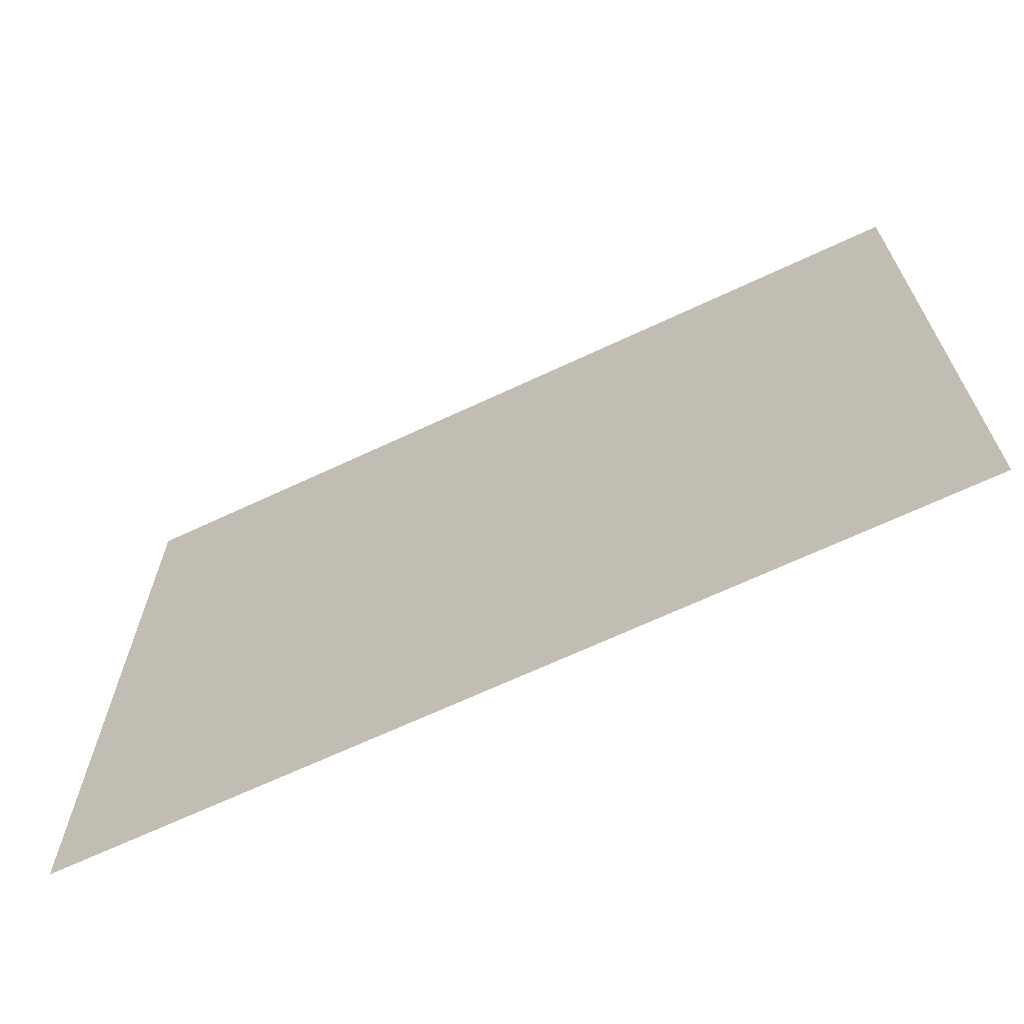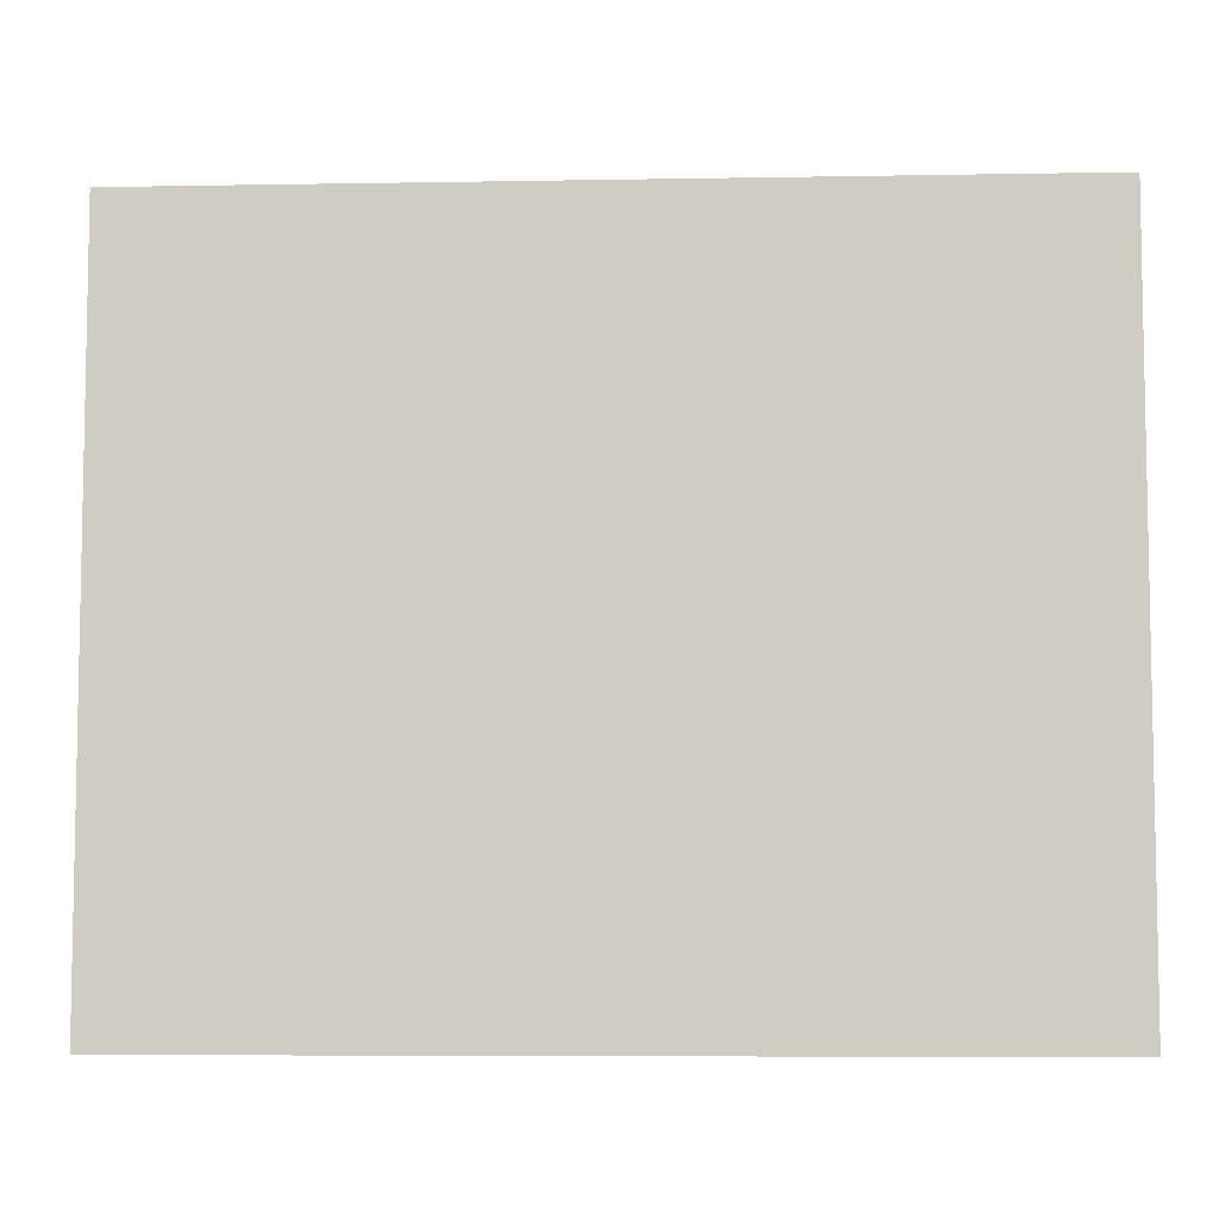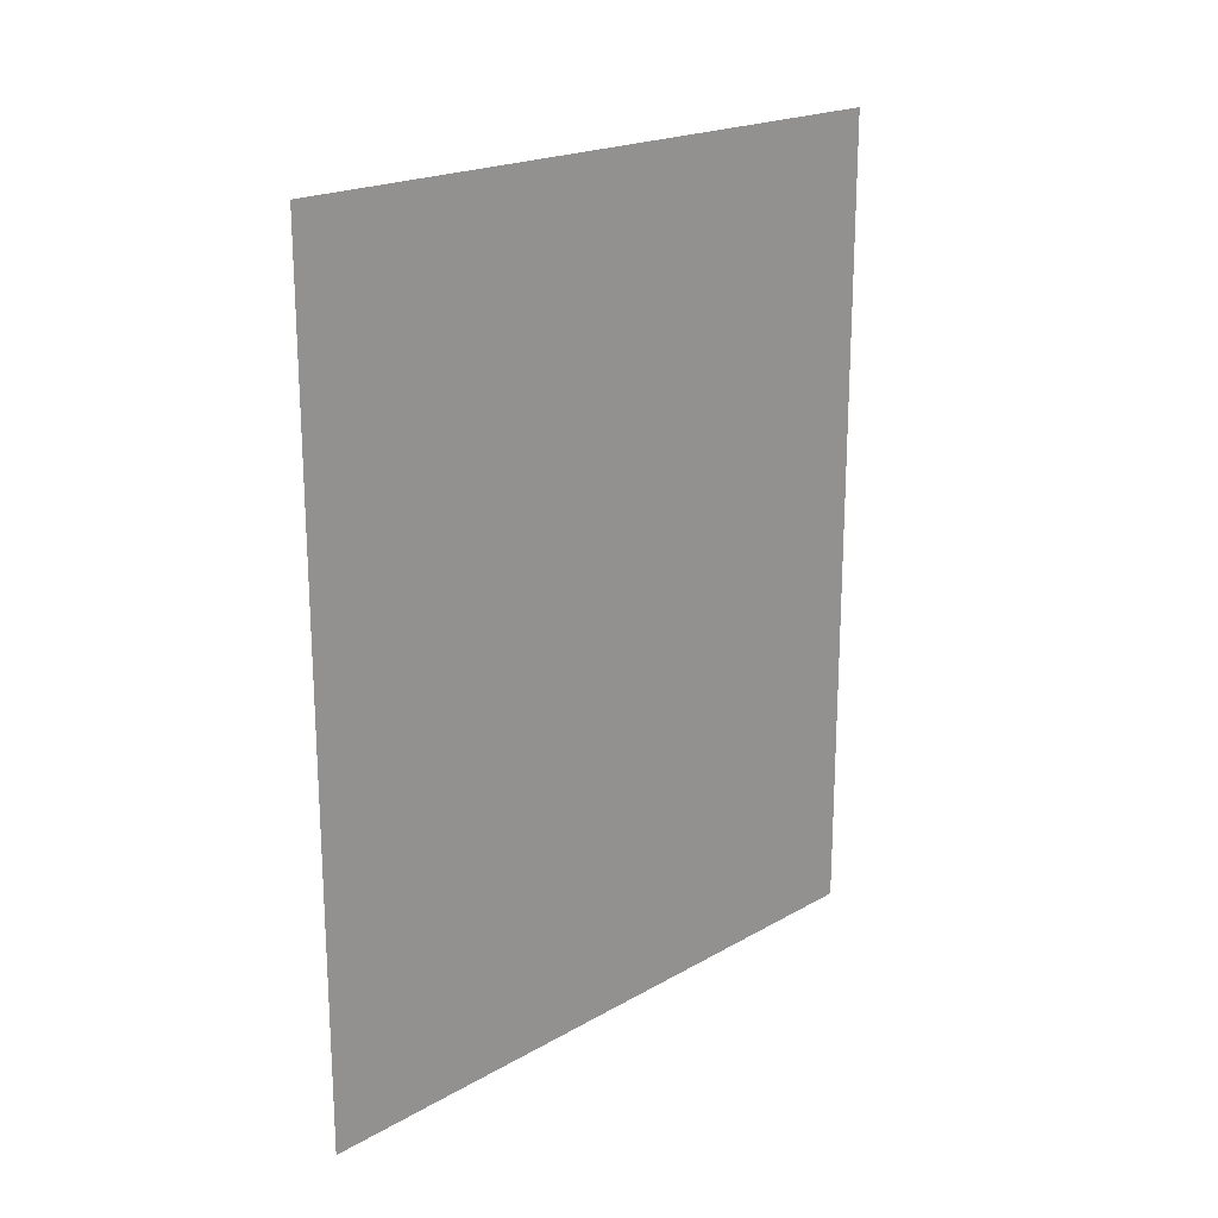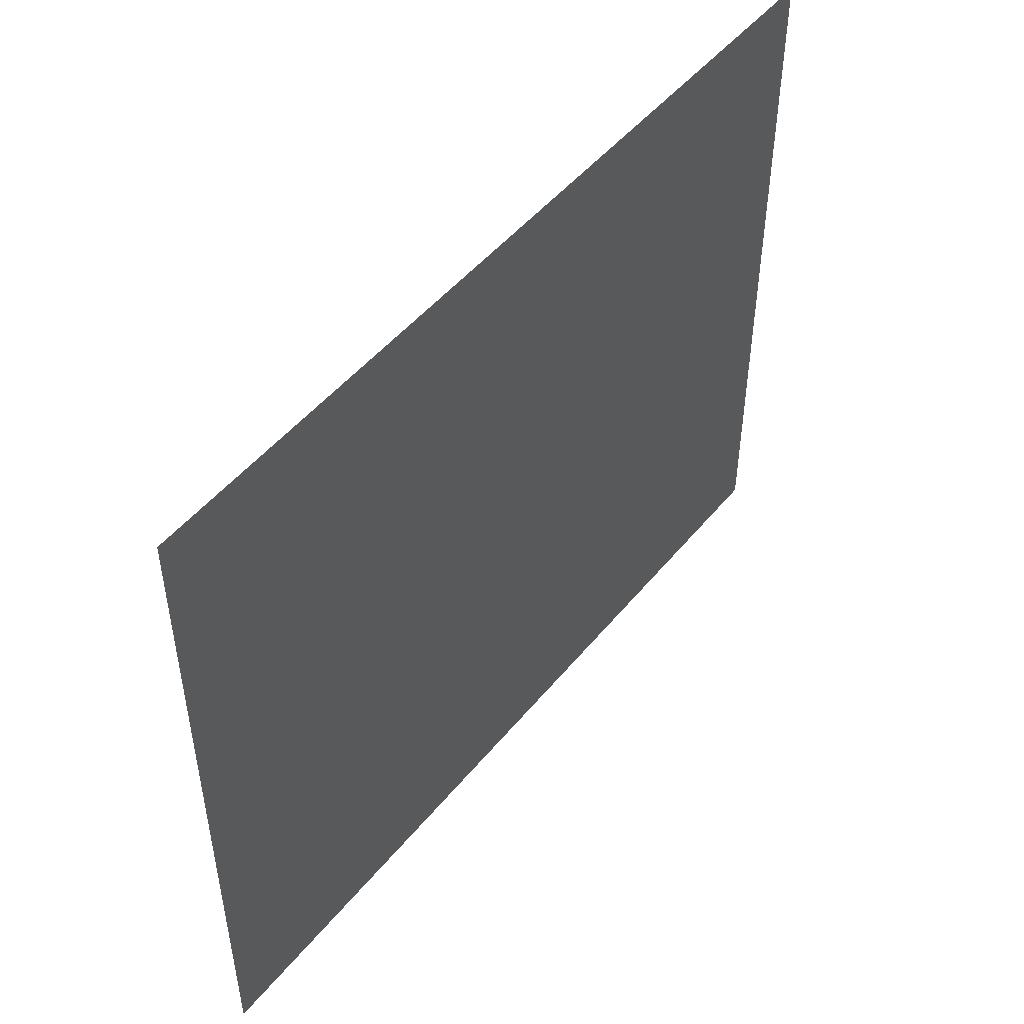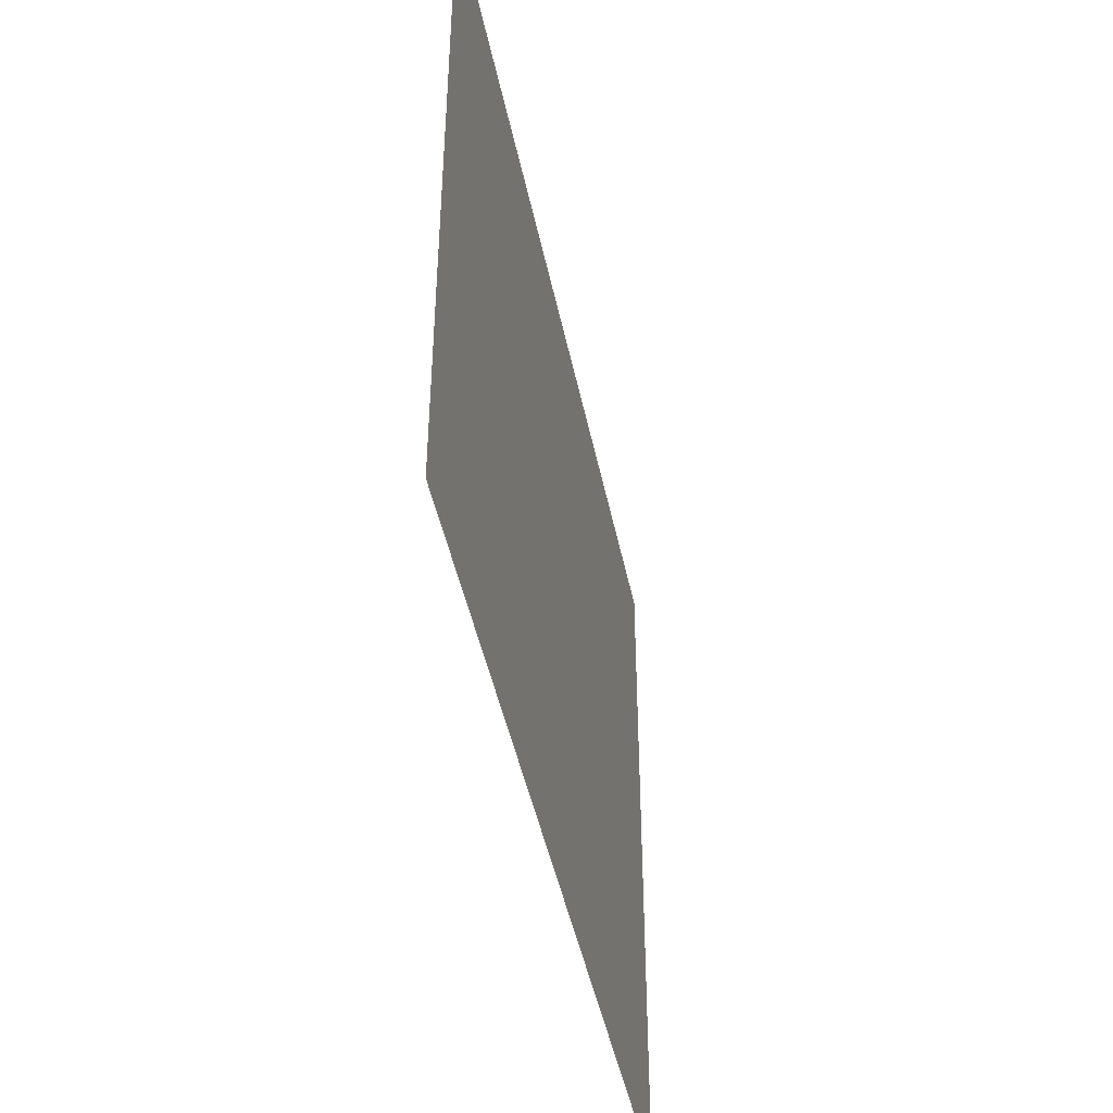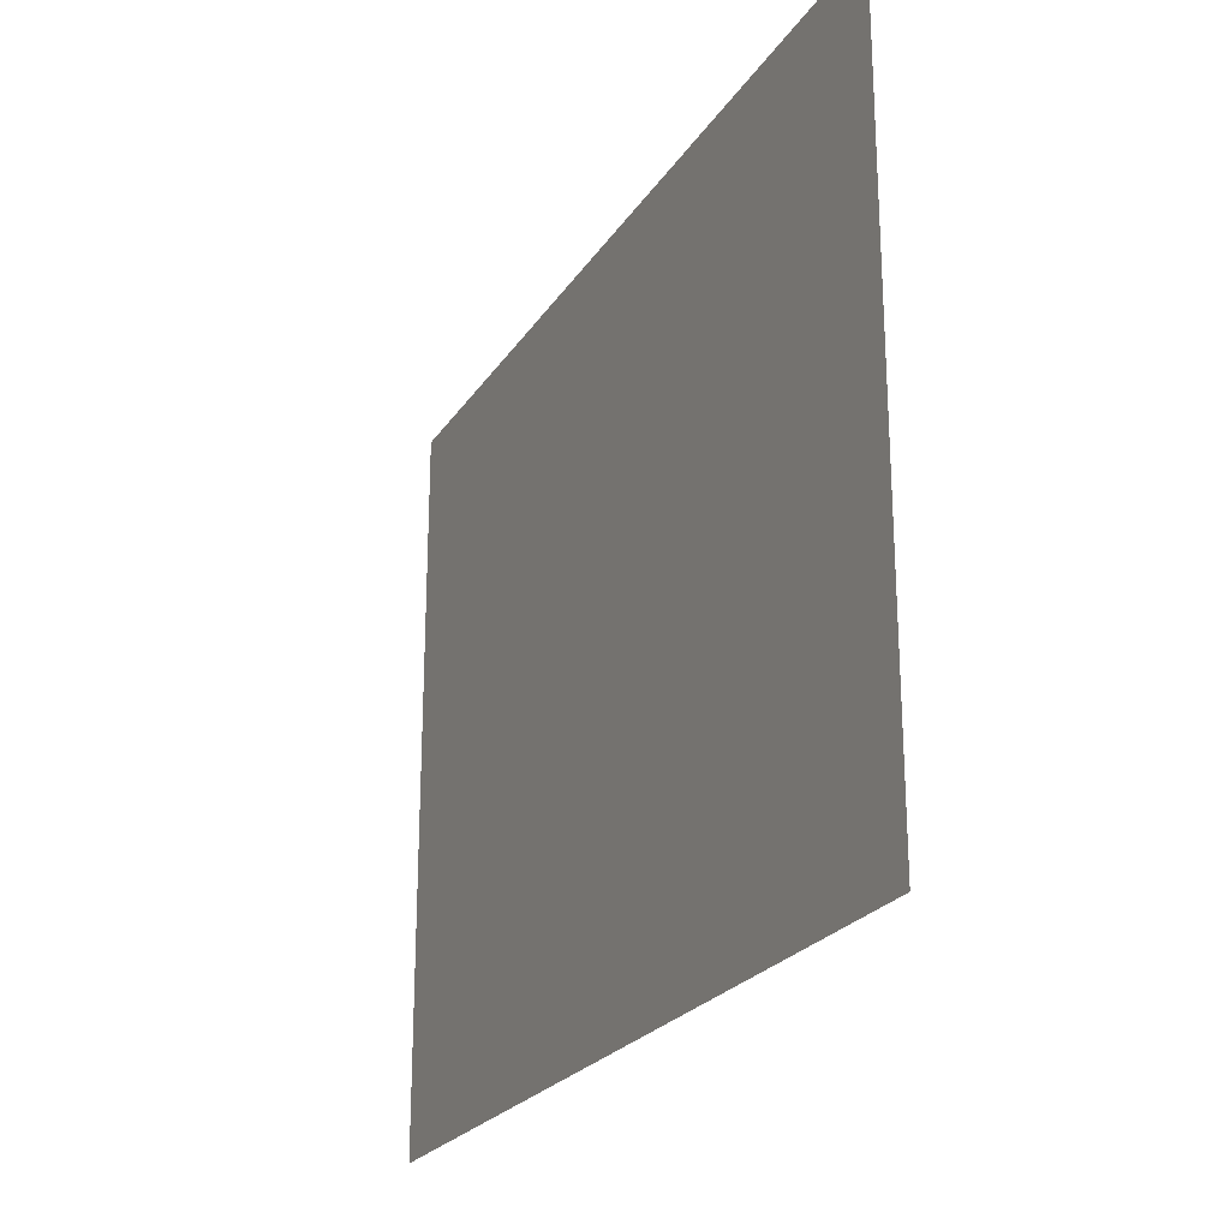
<metadata>
{"format":"obj","ext":"obj","renderer":"f3d","projection":"perspective","resolution":1024,"background":"white","views":[{"elev":-67.4,"azim":-64.8,"up":"+Z"},{"elev":-6.7,"azim":-87.0,"up":"+Z"},{"elev":20.2,"azim":-136.1,"up":"+Y"},{"elev":49.1,"azim":-142.5,"up":"+Z"},{"elev":-45.4,"azim":11.5,"up":"+Z"},{"elev":-23.5,"azim":-24.8,"up":"+Z"}]}
</metadata>
<code>
v 4563 268.8 -2381
v 4563 268.8 -2515
v 4563 432 -2515
v 4563 268.8 -2381
v 4563 432 -2515
v 4563 432 -2381
f 1 2 3
f 4 5 6

</code>
